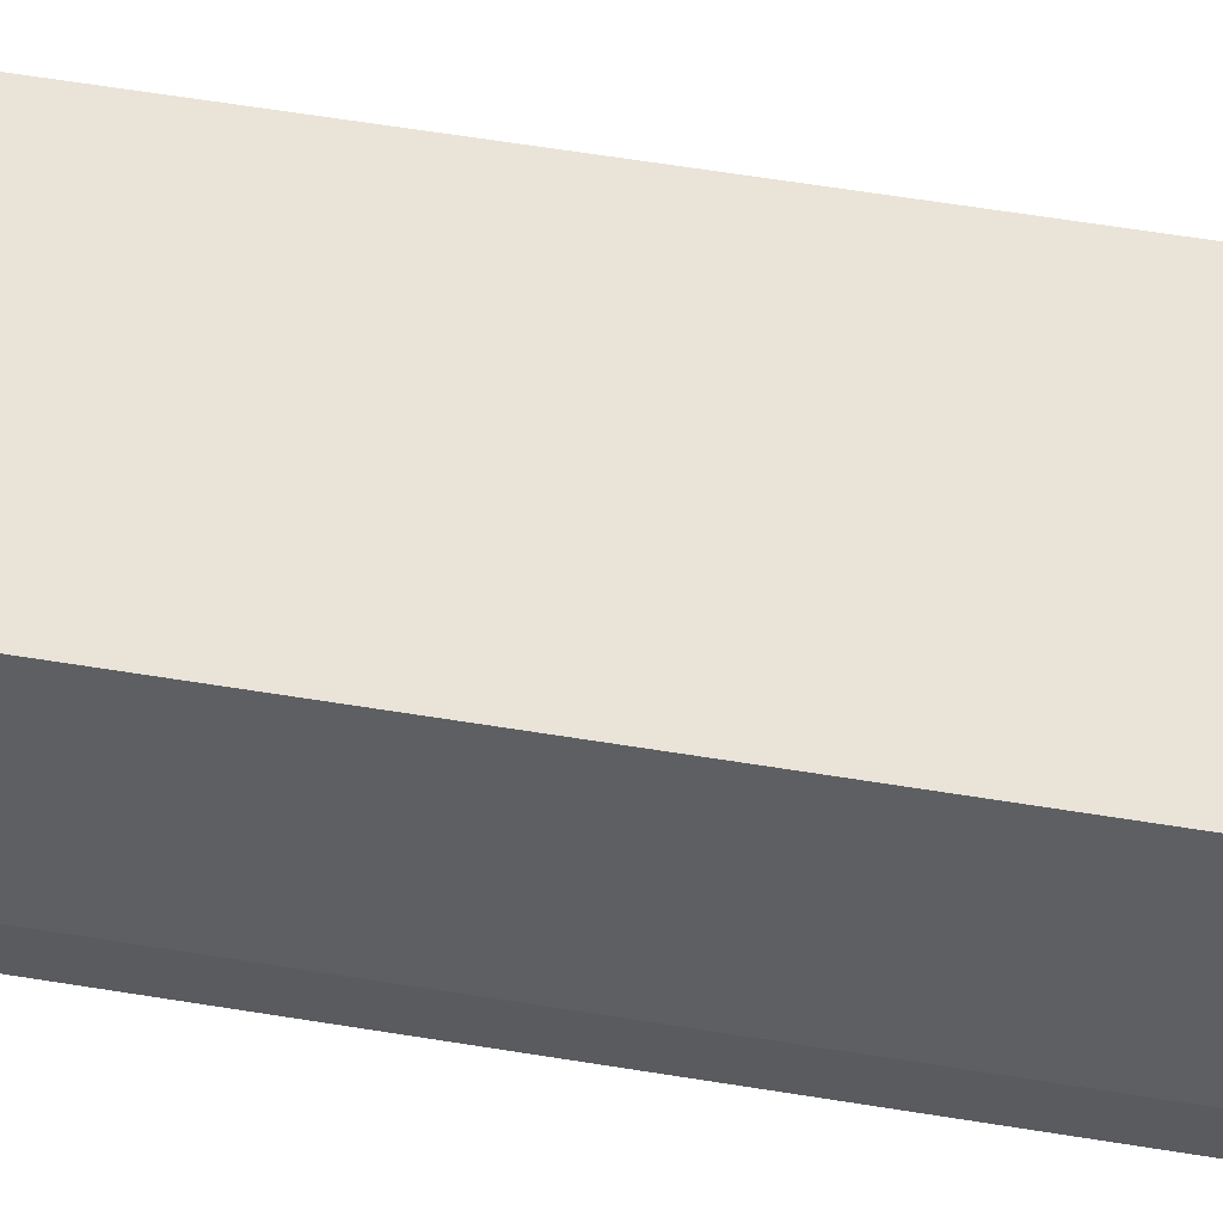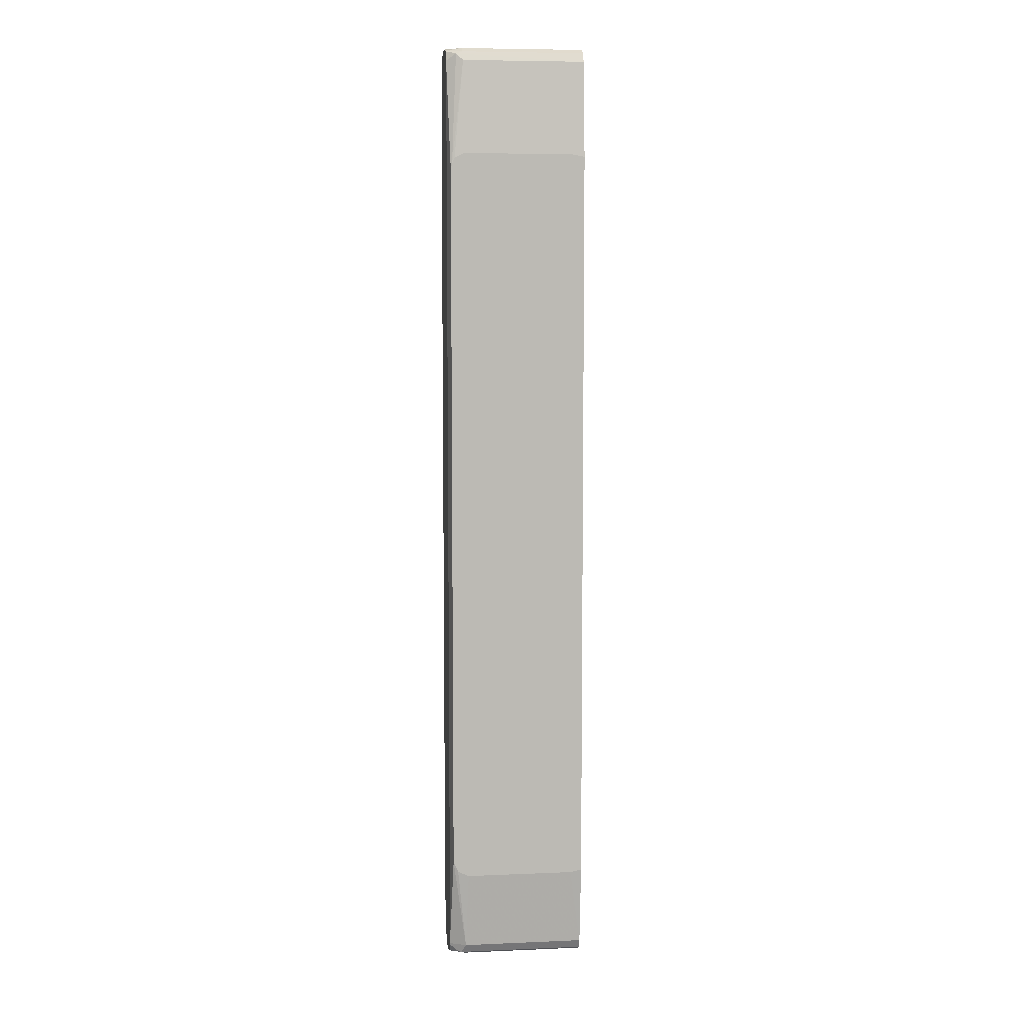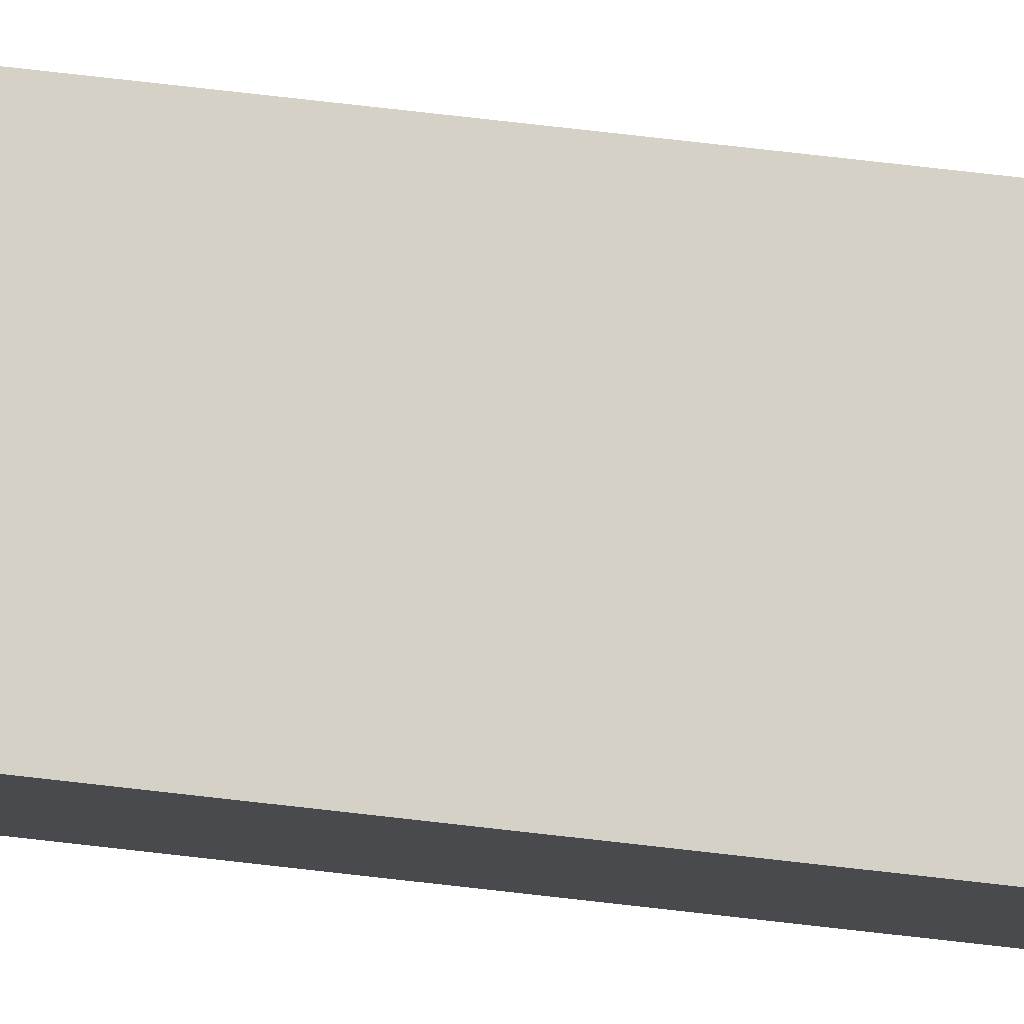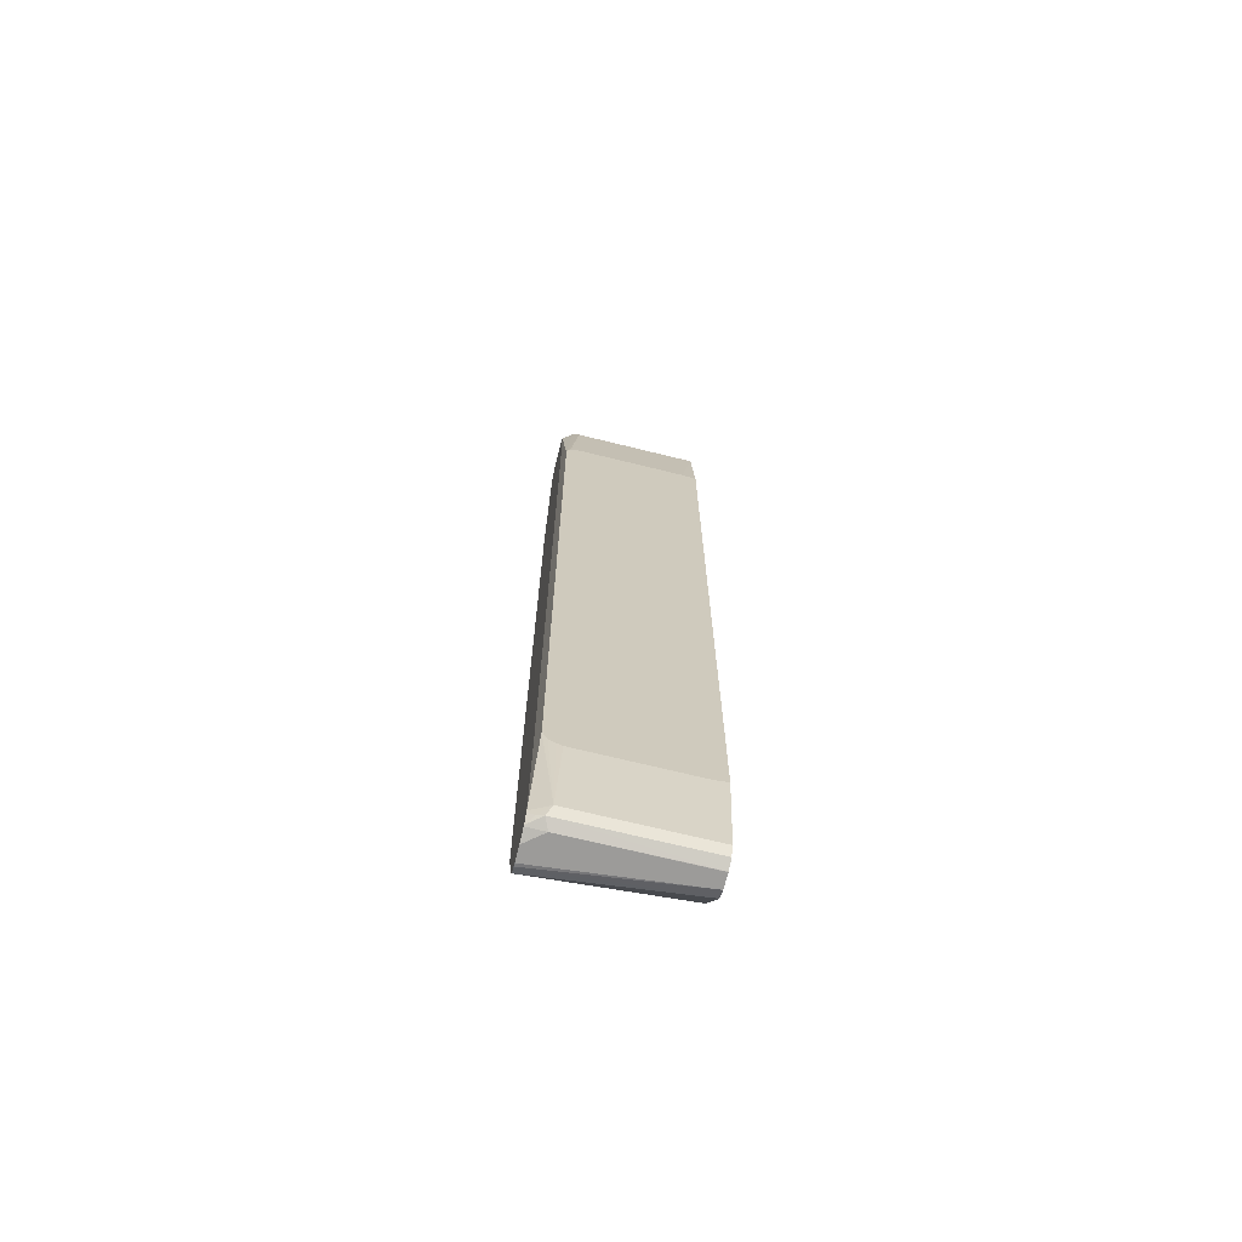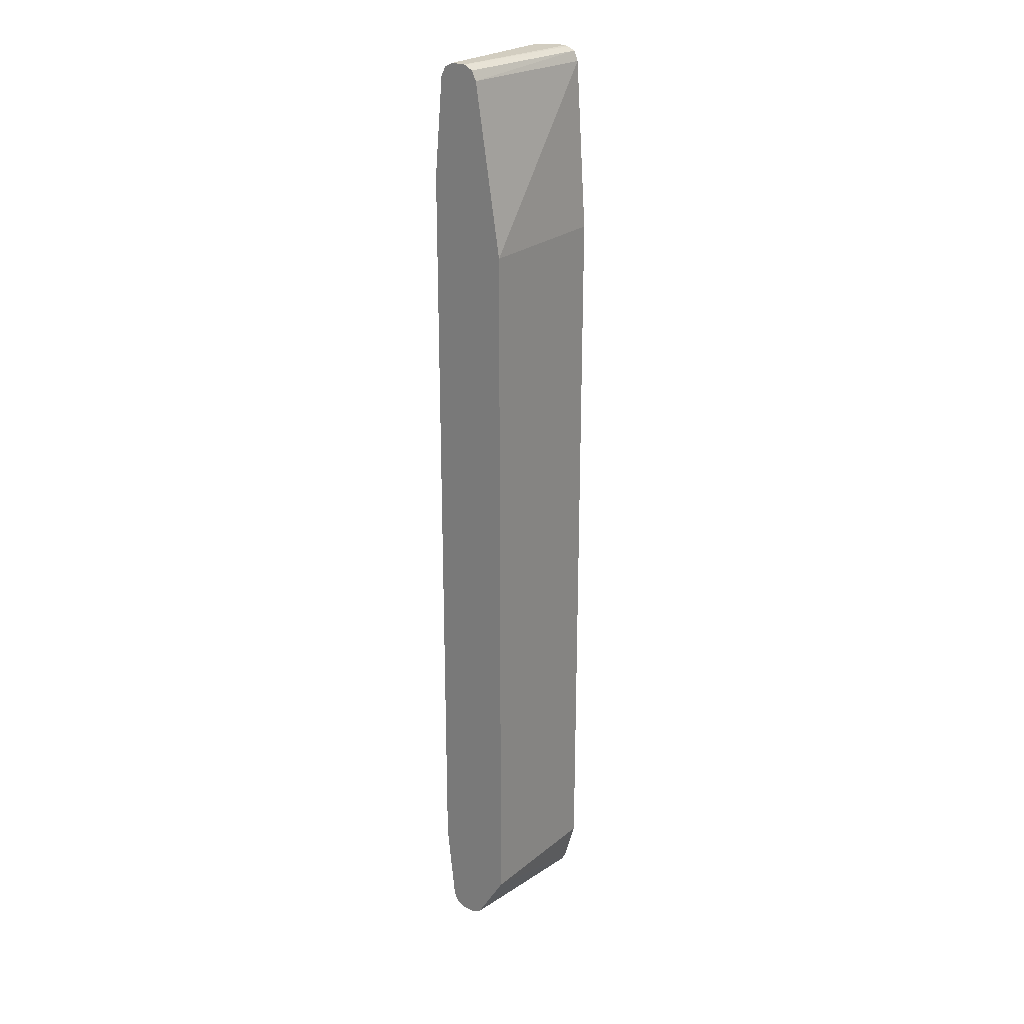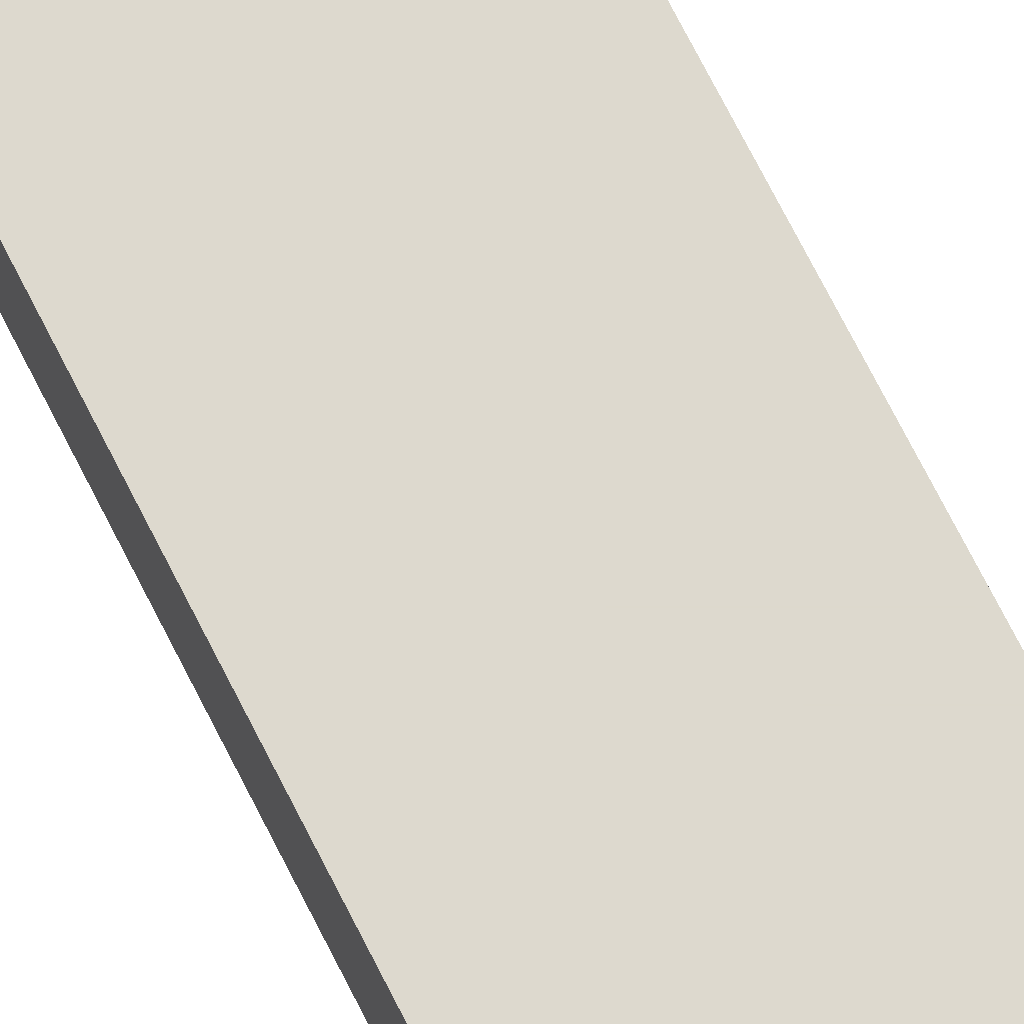
<metadata>
{"format":"obj","ext":"obj","renderer":"f3d","projection":"perspective","resolution":1024,"background":"white","views":[{"elev":43.1,"azim":102.0,"up":"+Z"},{"elev":7.0,"azim":173.1,"up":"+Y"},{"elev":78.7,"azim":-83.6,"up":"+Z"},{"elev":-69.7,"azim":166.1,"up":"+Y"},{"elev":24.5,"azim":-52.5,"up":"+Y"},{"elev":71.8,"azim":153.2,"up":"+Z"}]}
</metadata>
<code>
v -0.03072 -0.697 -0.3485
v -0.03072 -0.697 -0.3334
v -0.03072 -0.6969 -0.3489
v 0.1061 -0.697 -0.3485
v 0.1212 -0.697 -0.3182
v 0.1245 -0.6962 -0.3146
v -0.03072 -0.692 -0.3233
v -0.03072 -0.692 -0.3586
v 0.1111 -0.692 -0.3586
v 0.1245 -0.6936 -0.347
v 0.1245 -0.697 -0.3334
v 0.1245 -0.697 -0.3182
v 0.1245 -0.6922 -0.3067
v -0.03069 -0.6364 -0.2889
v -0.03072 -0.6359 -0.2889
v -0.03072 -0.6823 -0.3635
v 0.1061 -0.6819 -0.3637
v 0.1174 -0.6895 -0.3561
v 0.1245 -0.6931 -0.3482
v 0.1245 -0.6888 -0.3049
v 0.1243 -0.6375 -0.2889
v 0.1245 -0.6819 -0.3015
v -0.03072 0.1666 -0.2889
v -0.03072 -0.6819 -0.3637
v 0.1245 -0.6819 -0.3545
v 0.1034 -0.5937 -0.3735
v 0.1094 -0.591 -0.3735
v 0.1159 -0.5876 -0.3735
v 0.1212 -0.5758 -0.3735
v 0.1245 -0.6835 -0.3541
v 0.1245 -0.6375 -0.2889
v 0.1245 0.1678 -0.2889
v 0.1245 0.3485 -0.3015
v -0.03072 0.3485 -0.3182
v -0.03072 -0.591 -0.3735
v -0.03057 -0.5912 -0.3735
v -0.01781 -0.5937 -0.3735
v 0.1245 -0.5758 -0.3572
v 0.1212 0.2273 -0.3735
v 0.1245 0.3591 -0.3058
v -0.03072 0.3494 -0.3186
v -0.03072 0.242 -0.3735
v 0.1245 0.2369 -0.3572
v 0.1197 0.2334 -0.3735
v 0.1136 0.3561 -0.3599
v 0.1245 0.3485 -0.3545
v 0.1245 0.3628 -0.3145
v -0.03072 0.3633 -0.3326
v -0.03072 0.3586 -0.3233
v -0.03072 0.3485 -0.3637
v -0.0303 0.2424 -0.3735
v 0.1169 0.2402 -0.3735
v 0.1061 0.3485 -0.3637
v -0.03072 0.3586 -0.3586
v 0.1061 0.3586 -0.3586
v 0.1212 0.3598 -0.3504
v 0.1245 0.3595 -0.3489
v 0.1245 0.3636 -0.3182
v 0.1212 0.3636 -0.3182
v -0.03072 0.3636 -0.3334
v -0.01515 0.2451 -0.3735
v 0.1061 0.2451 -0.3735
v -0.03072 0.3635 -0.3488
v 0.1061 0.3636 -0.3485
v 0.1245 0.3607 -0.3468
v 0.1245 0.3636 -0.3334
v -0.03072 0.3636 -0.3485
f 33 40 34
f 29 43 38
f 29 39 43
f 26 35 42
f 26 29 28
f 26 39 29
f 26 44 39
f 26 52 44
f 26 62 52
f 26 61 62
f 26 51 61
f 26 42 51
f 26 28 27
f 24 35 36
f 25 29 38
f 24 36 37
f 34 40 41
f 23 33 34
f 23 32 33
f 21 22 31
f 18 30 19
f 18 25 30
f 17 29 25
f 17 28 29
f 17 27 28
f 17 26 27
f 17 37 26
f 17 24 37
f 26 37 36
f 39 44 45
f 40 48 49
f 39 46 43
f 64 66 65
f 63 67 64
f 58 60 59
f 58 67 60
f 58 64 67
f 58 66 64
f 56 64 65
f 56 65 57
f 55 64 56
f 55 63 64
f 54 63 55
f 52 62 53
f 50 61 51
f 50 62 61
f 39 45 46
f 50 53 62
f 47 59 60
f 47 58 59
f 45 57 46
f 45 56 57
f 45 55 56
f 45 54 55
f 45 50 54
f 45 53 50
f 44 53 45
f 44 52 53
f 42 50 51
f 40 49 41
f 17 25 18
f 40 47 48
f 47 60 48
f 16 24 17
f 26 36 35
f 14 20 22
f 4 9 10
f 4 10 11
f 3 9 4
f 3 8 9
f 2 6 7
f 2 5 6
f 1 5 2
f 1 12 5
f 1 11 12
f 1 4 11
f 1 3 4
f 1 8 3
f 1 16 8
f 1 24 16
f 1 35 24
f 1 42 35
f 1 50 42
f 1 54 50
f 14 22 21
f 1 67 63
f 1 60 67
f 1 48 60
f 1 49 48
f 1 41 49
f 1 34 41
f 1 23 34
f 1 15 23
f 1 7 15
f 1 2 7
f 5 12 6
f 6 13 7
f 1 63 54
f 6 11 10
f 6 12 11
f 14 23 15
f 14 32 23
f 14 31 32
f 14 21 31
f 13 20 14
f 9 18 19
f 9 17 18
f 9 16 17
f 8 16 9
f 7 14 15
f 7 13 14
f 6 20 13
f 6 22 20
f 6 31 22
f 9 19 10
f 6 33 32
f 6 10 19
f 6 32 31
f 6 19 30
f 6 30 25
f 6 38 43
f 6 43 46
f 6 25 38
f 6 57 65
f 6 65 66
f 6 66 58
f 6 58 47
f 6 47 40
f 6 40 33
f 6 46 57

</code>
